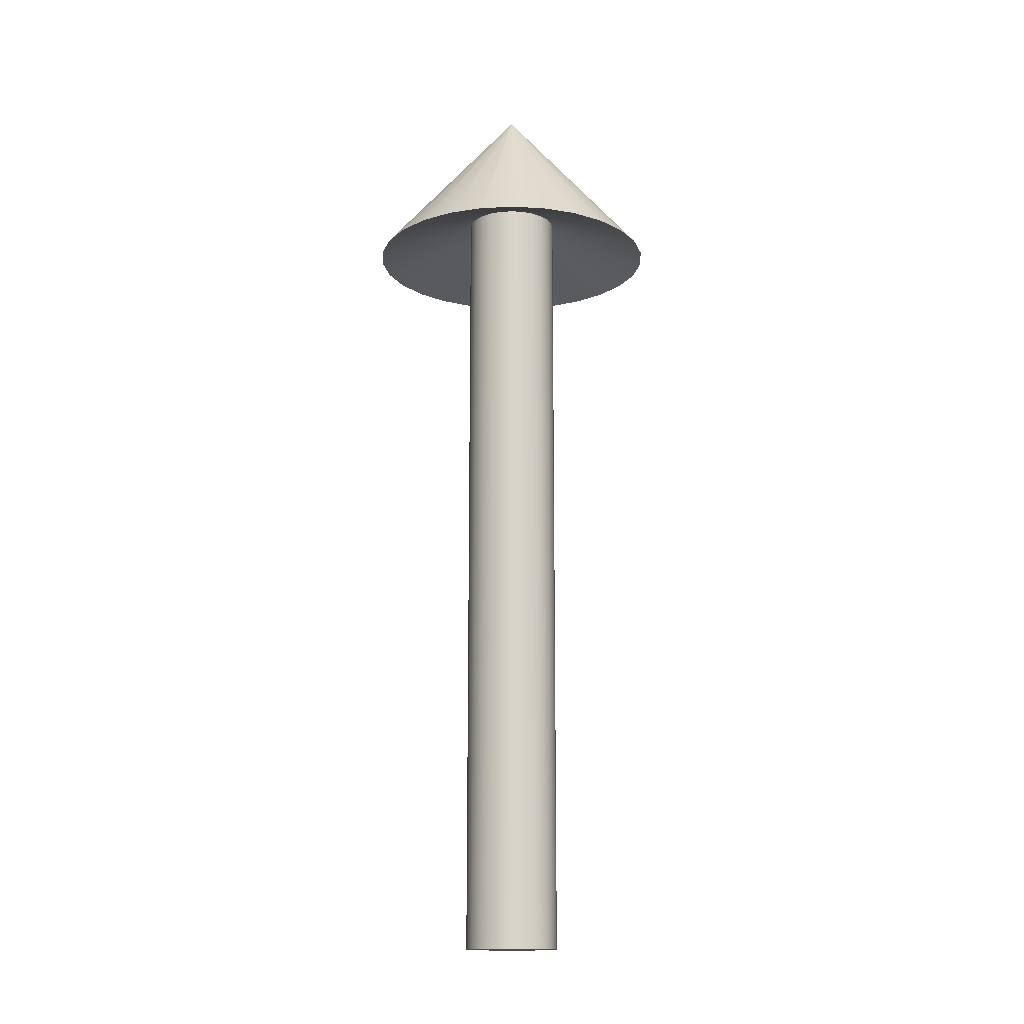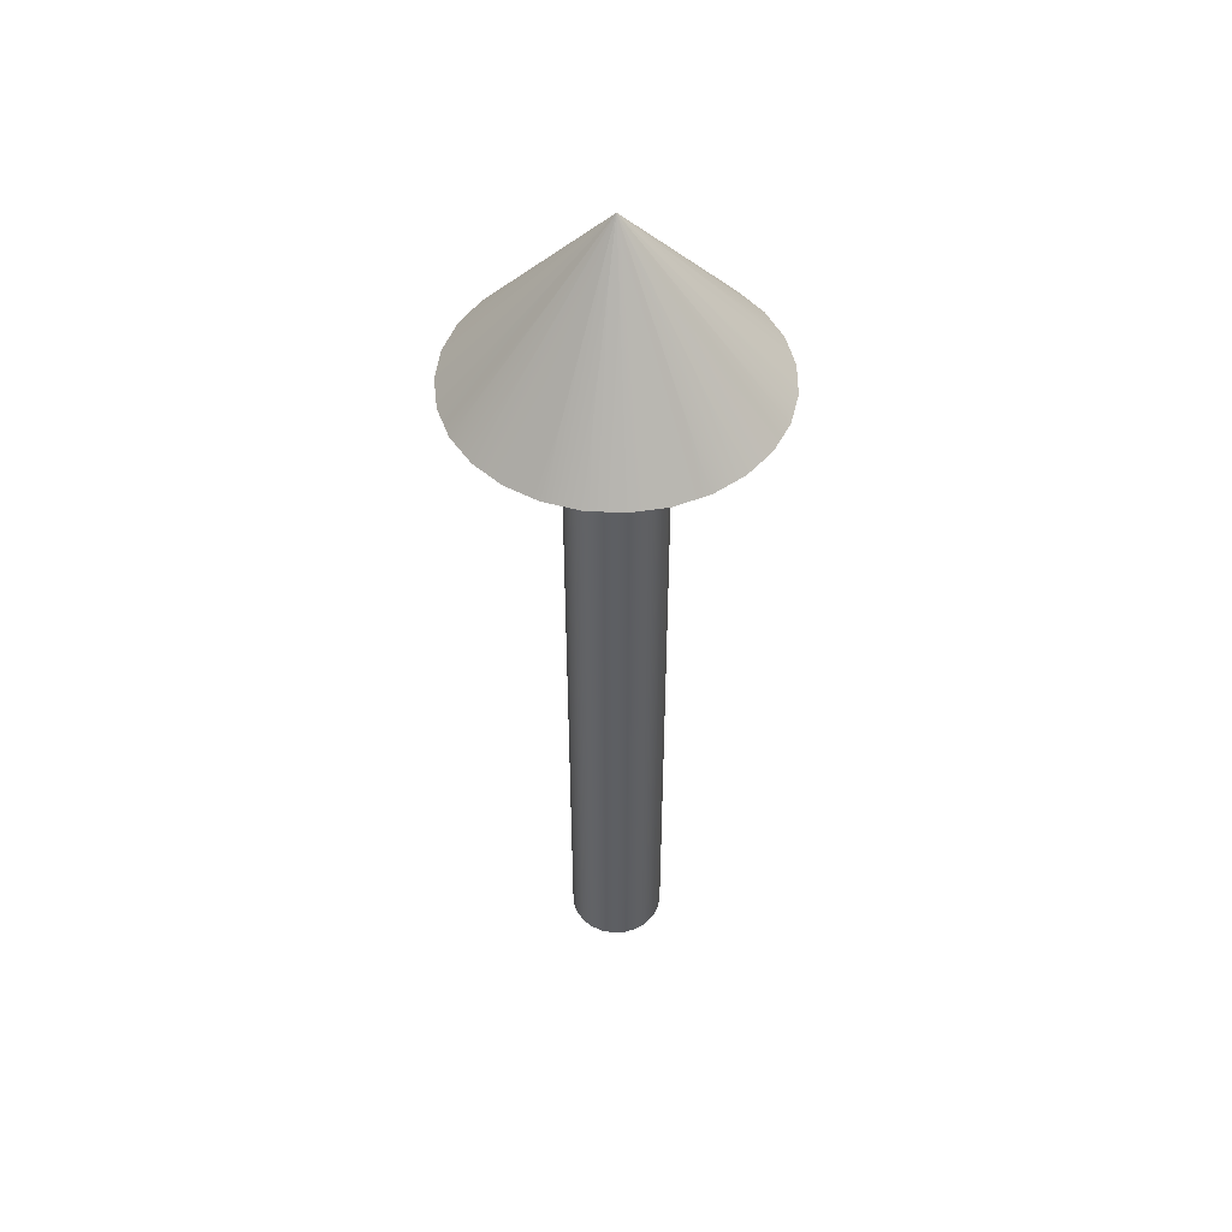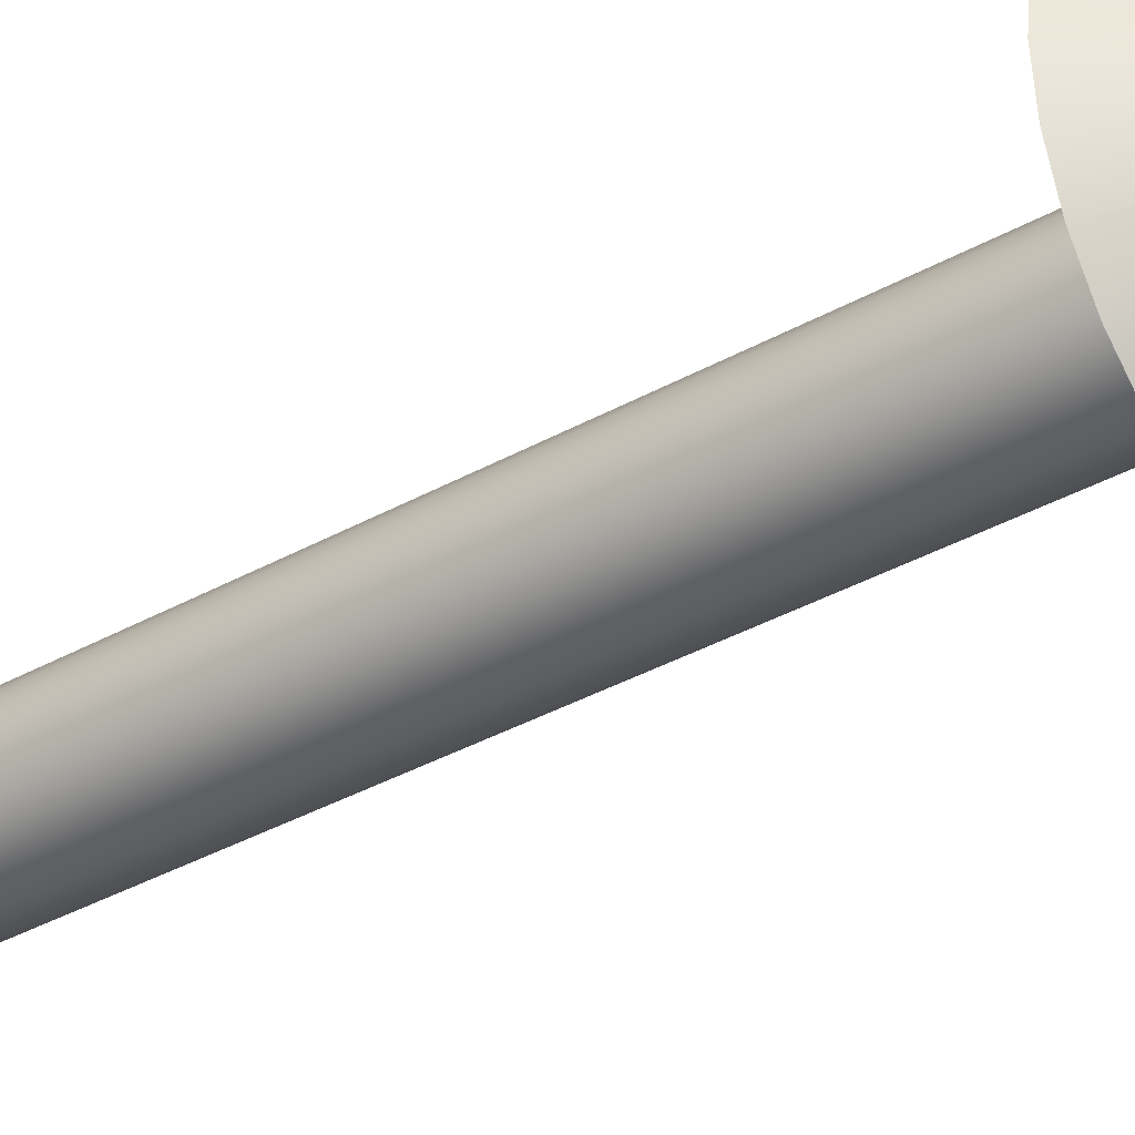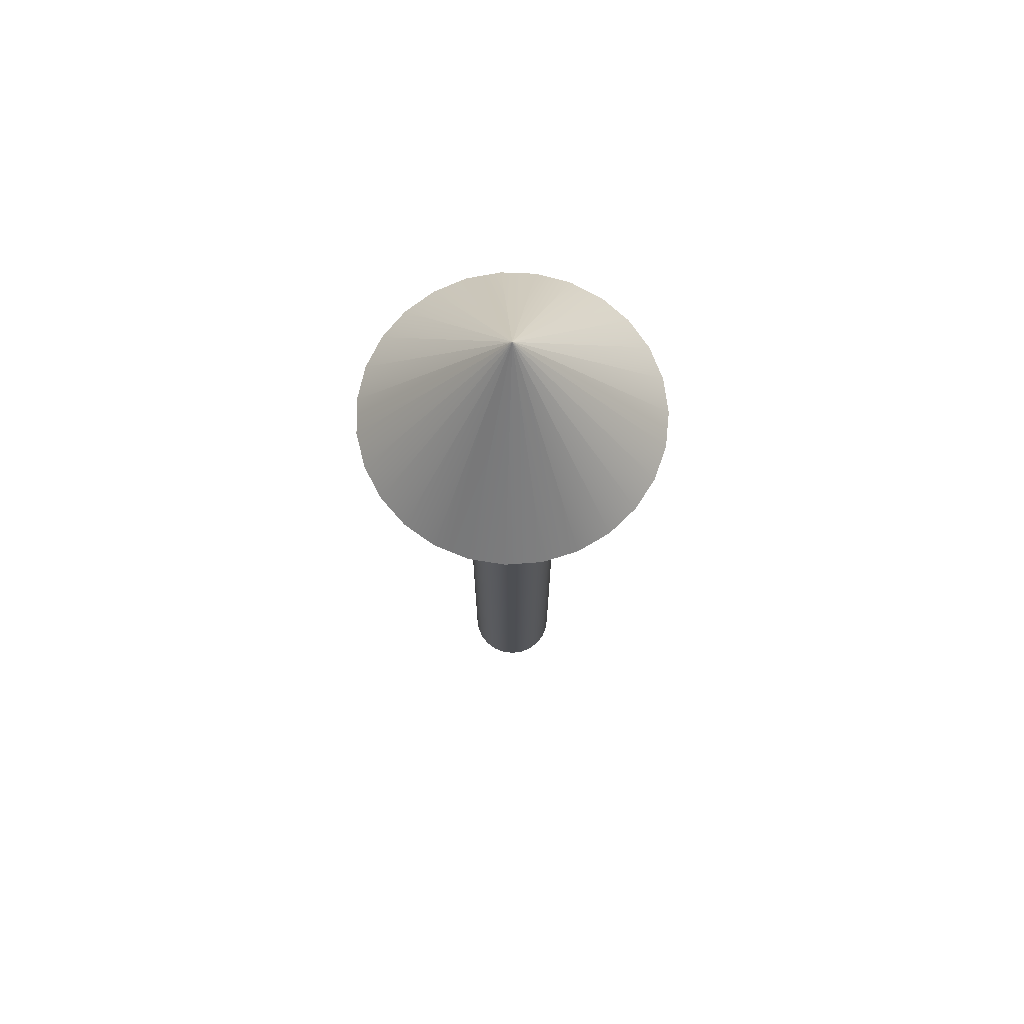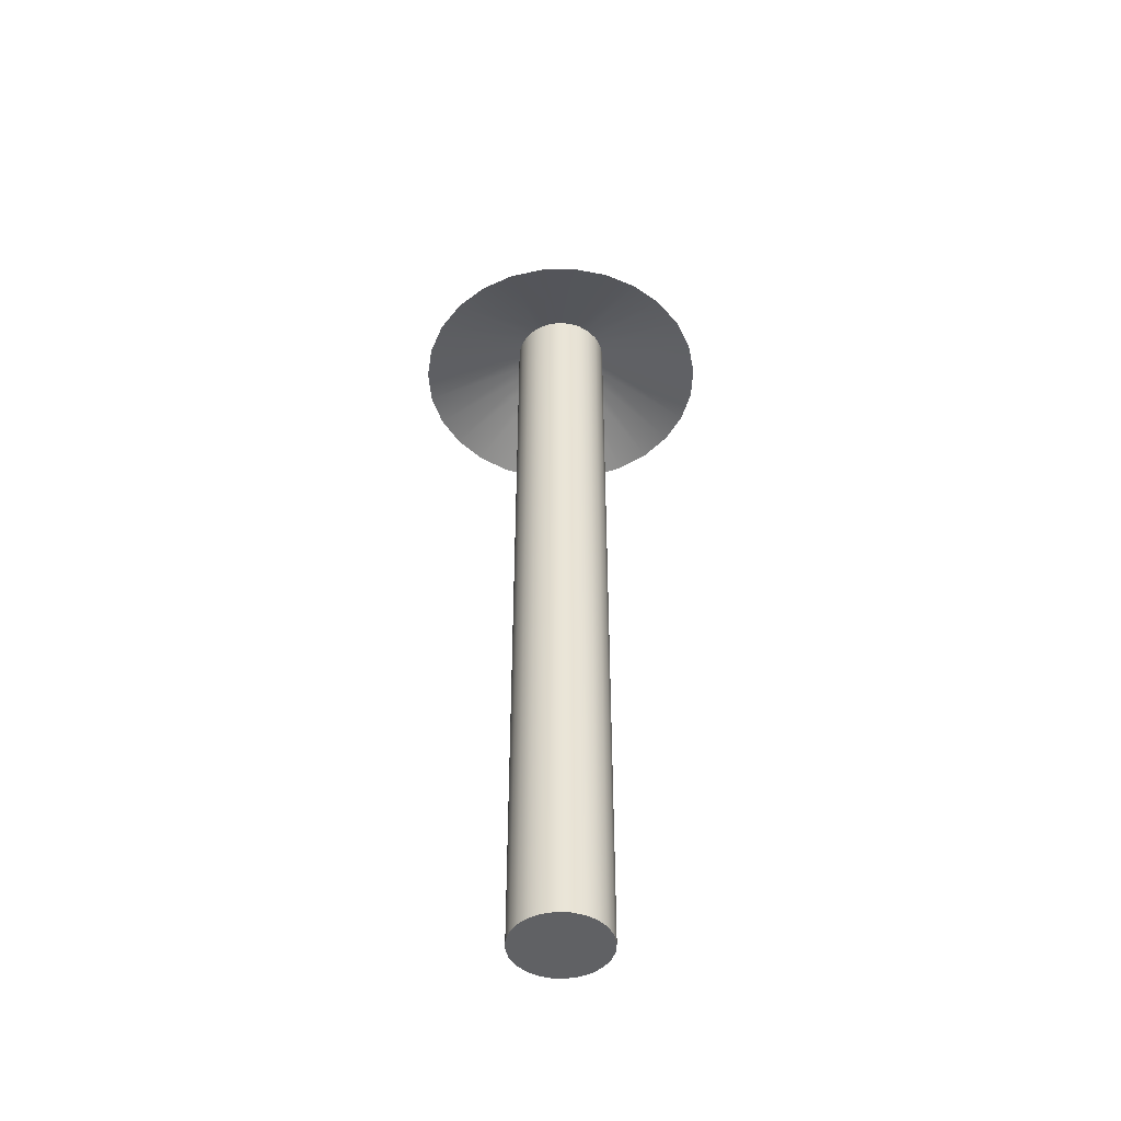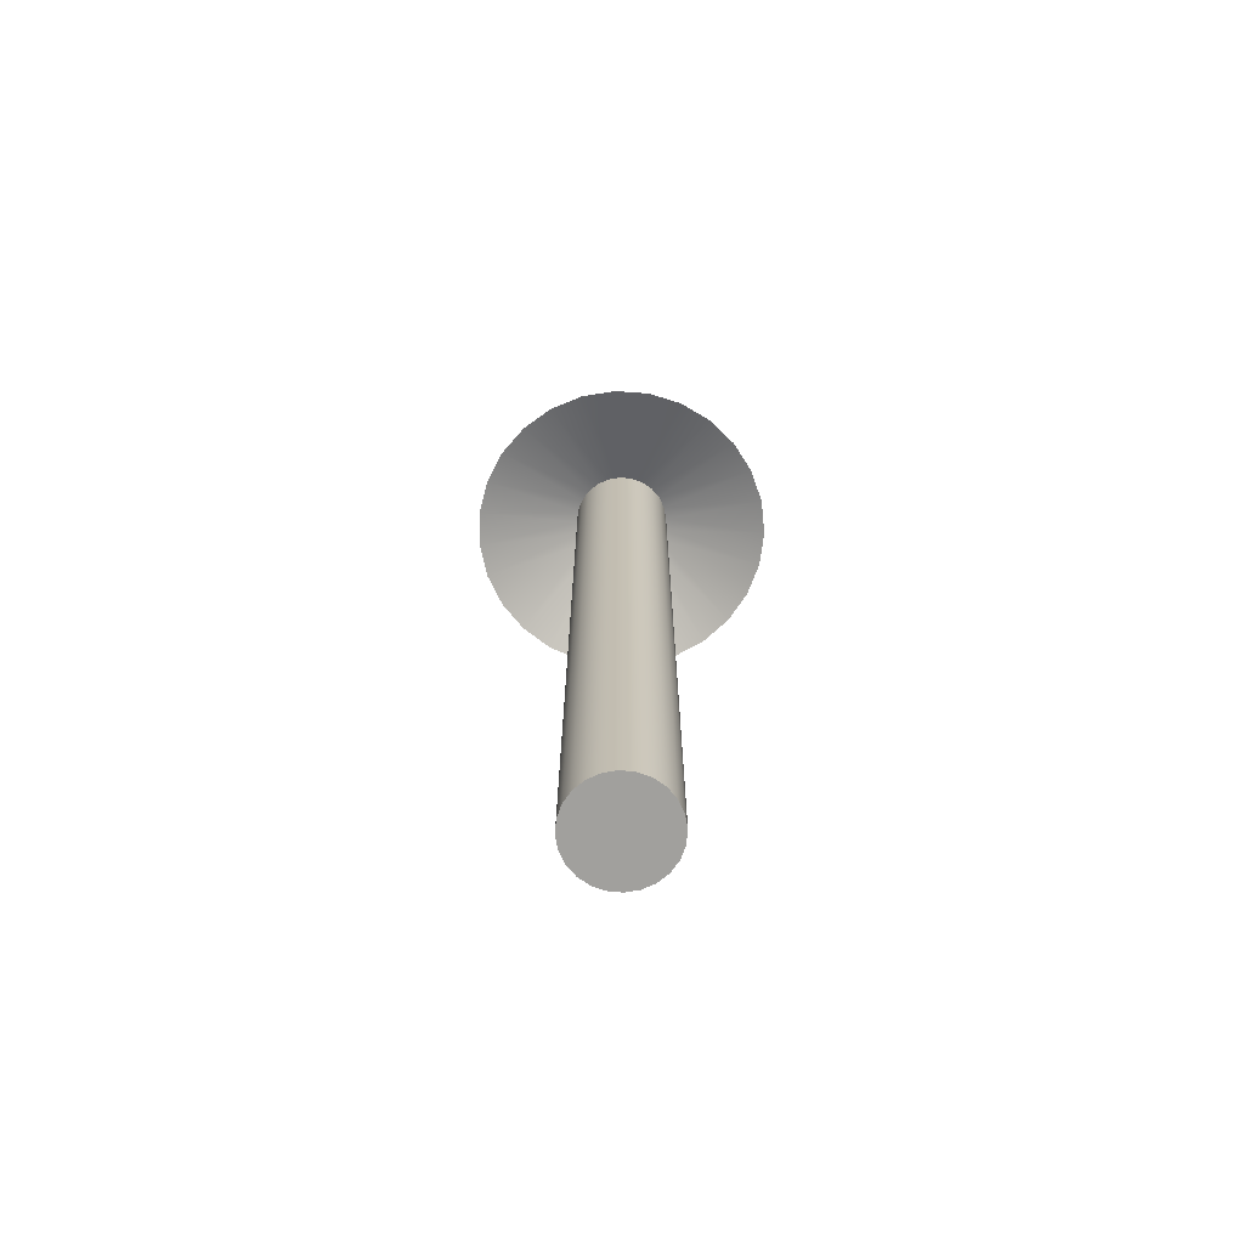
<metadata>
{"format":"obj","ext":"obj","renderer":"f3d","projection":"perspective","resolution":1024,"background":"white","views":[{"elev":-14.9,"azim":149.4,"up":"+Z"},{"elev":49.8,"azim":-39.9,"up":"+Z"},{"elev":-35.6,"azim":-53.3,"up":"+Y"},{"elev":72.0,"azim":-60.9,"up":"+Z"},{"elev":-46.8,"azim":-55.5,"up":"+Z"},{"elev":-71.6,"azim":152.5,"up":"+Z"}]}
</metadata>
<code>
g Body3
v -5 0 36
v -4.83 -1.294 36
v -4.33 -2.5 36
v -3.536 -3.536 36
v -2.5 -4.33 36
v -1.294 -4.83 36
v 0 -5 36
v 1.294 -4.83 36
v 2.5 -4.33 36
v 3.536 -3.536 36
v 4.33 -2.5 36
v 4.83 -1.294 36
v 5 0 36
v 4.83 1.294 36
v 4.33 2.5 36
v 3.536 3.536 36
v 2.5 4.33 36
v 1.294 4.83 36
v 0 5 36
v -1.294 4.83 36
v -2.5 4.33 36
v -3.536 3.536 36
v -4.33 2.5 36
v -4.83 1.294 36
v -15.79 0 31.67
v -15.36 3.641 31.67
v -14.11 7.085 31.67
v -12.09 10.15 31.67
v -9.427 12.66 31.67
v -6.253 14.5 31.67
v -2.741 15.55 31.67
v 0.9179 15.76 31.67
v 4.528 15.12 31.67
v 7.893 13.67 31.67
v 10.83 11.48 31.67
v 13.19 8.675 31.67
v 14.83 5.399 31.67
v 15.68 1.833 31.67
v 15.68 -1.833 31.67
v 14.83 -5.399 31.67
v 13.19 -8.675 31.67
v 10.83 -11.48 31.67
v 7.893 -13.67 31.67
v 4.528 -15.12 31.67
v 0.9179 -15.76 31.67
v -2.741 -15.55 31.67
v -6.253 -14.5 31.67
v -9.427 -12.66 31.67
v -12.09 -10.15 31.67
v -14.11 -7.085 31.67
v -15.36 -3.641 31.67
v -5 0 -50
v -4.83 -1.294 -50
v -4.33 -2.5 -50
v -3.536 -3.536 -50
v -2.5 -4.33 -50
v -1.294 -4.83 -50
v 0 -5 -50
v 1.294 -4.83 -50
v 2.5 -4.33 -50
v 3.536 -3.536 -50
v 4.33 -2.5 -50
v 4.83 -1.294 -50
v 5 0 -50
v 4.83 1.294 -50
v 4.33 2.5 -50
v 3.536 3.536 -50
v 2.5 4.33 -50
v 1.294 4.83 -50
v 0 5 -50
v -1.294 4.83 -50
v -2.5 4.33 -50
v -3.536 3.536 -50
v -4.33 2.5 -50
v -4.83 1.294 -50
v 0 0 50
f 2 51 1
f 1 51 25
f 1 25 26
f 51 2 50
f 50 2 3
f 50 3 49
f 49 3 4
f 49 4 48
f 48 4 5
f 48 5 47
f 47 5 6
f 47 6 46
f 46 6 7
f 46 7 45
f 45 7 8
f 45 8 44
f 44 8 9
f 44 9 43
f 43 9 42
f 42 9 10
f 42 10 41
f 41 10 11
f 41 11 40
f 40 11 12
f 40 12 39
f 39 12 13
f 39 13 38
f 38 13 14
f 38 14 37
f 37 14 15
f 37 15 36
f 36 15 16
f 36 16 35
f 35 16 17
f 35 17 34
f 34 17 33
f 33 17 18
f 33 18 32
f 32 18 19
f 32 19 31
f 31 19 20
f 31 20 30
f 30 20 21
f 30 21 29
f 29 21 22
f 29 22 28
f 28 22 23
f 28 23 27
f 27 23 24
f 27 24 26
f 26 24 1
f 53 2 52
f 52 2 1
f 52 1 75
f 75 1 24
f 75 24 74
f 74 24 23
f 74 23 73
f 73 23 22
f 73 22 72
f 72 22 21
f 72 21 71
f 71 21 20
f 71 20 70
f 70 20 19
f 70 19 69
f 69 19 18
f 69 18 68
f 68 18 17
f 68 17 67
f 67 17 16
f 67 16 66
f 66 16 15
f 66 15 65
f 65 15 14
f 65 14 64
f 64 14 13
f 64 13 63
f 63 13 12
f 63 12 62
f 62 12 11
f 62 11 61
f 61 11 10
f 61 10 60
f 60 10 9
f 60 9 59
f 59 9 8
f 59 8 58
f 58 8 7
f 58 7 57
f 57 7 6
f 57 6 56
f 56 6 5
f 56 5 55
f 55 5 4
f 55 4 54
f 54 4 3
f 54 3 53
f 53 3 2
f 75 65 52
f 52 65 64
f 52 64 53
f 53 64 63
f 53 63 54
f 54 63 62
f 54 62 55
f 55 62 61
f 55 61 56
f 56 61 60
f 56 60 57
f 57 60 59
f 57 59 58
f 65 75 66
f 66 75 74
f 66 74 67
f 67 74 73
f 67 73 68
f 68 73 72
f 68 72 69
f 69 72 71
f 69 71 70
f 51 76 25
f 49 76 50
f 47 76 48
f 45 76 46
f 43 76 44
f 41 76 42
f 39 76 40
f 37 76 38
f 35 76 36
f 33 76 34
f 31 76 32
f 29 76 30
f 27 76 28
f 25 76 26
f 38 76 39
f 40 76 41
f 42 76 43
f 44 76 45
f 46 76 47
f 48 76 49
f 50 76 51
f 26 76 27
f 28 76 29
f 30 76 31
f 32 76 33
f 34 76 35
f 36 76 37

</code>
